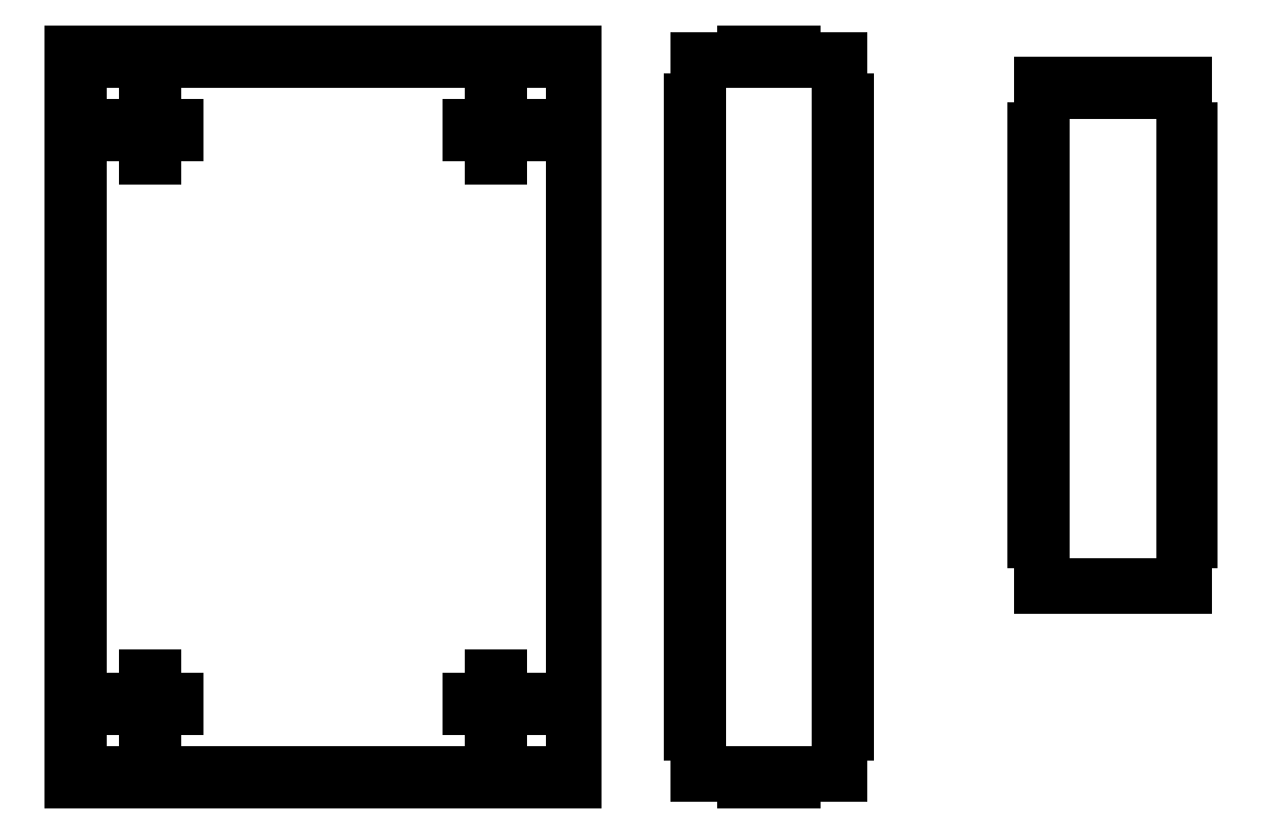
<metadata>
{"format":"dxf","ext":"dxf","renderer":"ezdxf+matplotlib","layout":"modelspace","background":"white","min_lineweight":24,"dpi":150}
</metadata>
<code>
0
SECTION
2
ENTITIES
0
LINE
8
VISIBLE
10
19.67
20
14.64
30
0
11
19.67
21
15.53
31
0
0
LINE
8
VISIBLE
10
22.67
20
10.24
30
0
11
22.67
21
9.354
31
0
0
LINE
8
VISIBLE
10
19.79
20
8.472
30
0
11
19.67
21
8.472
31
0
0
LINE
8
VISIBLE
10
19.67
20
14.64
30
0
11
19.79
21
14.64
31
0
0
LINE
8
VISIBLE
10
19.79
20
7.59
30
0
11
19.79
21
6.708
31
0
0
LINE
8
VISIBLE
10
22.67
20
10.24
30
0
11
22.54
21
10.24
31
0
0
LINE
8
VISIBLE
10
19.79
20
16.41
30
0
11
19.79
21
15.53
31
0
0
LINE
8
VISIBLE
10
22.67
20
12
30
0
11
22.67
21
11.12
31
0
0
LINE
8
VISIBLE
10
22.54
20
15.53
30
0
11
22.54
21
16.41
31
0
0
LINE
8
VISIBLE
10
19.67
20
11.12
30
0
11
19.79
21
11.12
31
0
0
LINE
8
VISIBLE
10
19.67
20
12.88
30
0
11
19.67
21
13.76
31
0
0
LINE
8
VISIBLE
10
22.54
20
10.24
30
0
11
22.54
21
11.12
31
0
0
LINE
8
VISIBLE
10
19.67
20
12.88
30
0
11
19.79
21
12.88
31
0
0
LINE
8
VISIBLE
10
22.54
20
9.354
30
0
11
22.67
21
9.354
31
0
0
LINE
8
VISIBLE
10
22.54
20
7.59
30
0
11
22.67
21
7.59
31
0
0
LINE
8
VISIBLE
10
22.54
20
12
30
0
11
22.54
21
12.88
31
0
0
LINE
8
VISIBLE
10
19.79
20
12.88
30
0
11
19.79
21
12
31
0
0
LINE
8
VISIBLE
10
19.79
20
15.53
30
0
11
19.67
21
15.53
31
0
0
LINE
8
VISIBLE
10
21.63
20
16.41
30
0
11
22.54
21
16.41
31
0
0
LINE
8
VISIBLE
10
19.79
20
14.64
30
0
11
19.79
21
13.76
31
0
0
LINE
8
VISIBLE
10
19.67
20
9.354
30
0
11
19.79
21
9.354
31
0
0
LINE
8
VISIBLE
10
22.67
20
12
30
0
11
22.54
21
12
31
0
0
LINE
8
VISIBLE
10
21.63
20
16.28
30
0
11
20.71
21
16.28
31
0
0
LINE
8
VISIBLE
10
19.79
20
16.41
30
0
11
20.71
21
16.41
31
0
0
LINE
8
VISIBLE
10
22.67
20
15.53
30
0
11
22.67
21
14.64
31
0
0
LINE
8
VISIBLE
10
22.54
20
11.12
30
0
11
22.67
21
11.12
31
0
0
LINE
8
VISIBLE
10
22.67
20
13.76
30
0
11
22.67
21
12.88
31
0
0
LINE
8
VISIBLE
10
21.63
20
16.41
30
0
11
21.63
21
16.28
31
0
0
LINE
8
VISIBLE
10
22.54
20
6.708
30
0
11
19.79
21
6.708
31
0
0
LINE
8
VISIBLE
10
19.67
20
11.12
30
0
11
19.67
21
12
31
0
0
LINE
8
VISIBLE
10
22.67
20
13.76
30
0
11
22.54
21
13.76
31
0
0
LINE
8
VISIBLE
10
22.67
20
8.472
30
0
11
22.67
21
7.59
31
0
0
LINE
8
VISIBLE
10
19.67
20
7.59
30
0
11
19.67
21
8.472
31
0
0
LINE
8
VISIBLE
10
22.67
20
8.472
30
0
11
22.54
21
8.472
31
0
0
LINE
8
VISIBLE
10
19.67
20
9.354
30
0
11
19.67
21
10.24
31
0
0
LINE
8
VISIBLE
10
22.54
20
14.64
30
0
11
22.67
21
14.64
31
0
0
LINE
8
VISIBLE
10
22.67
20
15.53
30
0
11
22.54
21
15.53
31
0
0
LINE
8
VISIBLE
10
22.54
20
13.76
30
0
11
22.54
21
14.64
31
0
0
LINE
8
VISIBLE
10
22.54
20
6.708
30
0
11
22.54
21
7.59
31
0
0
LINE
8
VISIBLE
10
19.79
20
11.12
30
0
11
19.79
21
10.24
31
0
0
LINE
8
VISIBLE
10
22.54
20
12.88
30
0
11
22.67
21
12.88
31
0
0
LINE
8
VISIBLE
10
22.54
20
8.472
30
0
11
22.54
21
9.354
31
0
0
LINE
8
VISIBLE
10
19.79
20
10.24
30
0
11
19.67
21
10.24
31
0
0
LINE
8
VISIBLE
10
19.79
20
12
30
0
11
19.67
21
12
31
0
0
LINE
8
VISIBLE
10
19.79
20
13.76
30
0
11
19.67
21
13.76
31
0
0
LINE
8
VISIBLE
10
19.67
20
7.59
30
0
11
19.79
21
7.59
31
0
0
LINE
8
VISIBLE
10
20.71
20
16.28
30
0
11
20.71
21
16.41
31
0
0
LINE
8
VISIBLE
10
19.79
20
9.354
30
0
11
19.79
21
8.472
31
0
0
LINE
8
VISIBLE
10
2.455
20
15.46
30
0
11
2.017
21
15.46
31
0
0
LINE
8
VISIBLE
10
1.142
20
3.863
30
0
11
1.017
21
3.863
31
0
0
LINE
8
VISIBLE
10
8.072
20
3.048
30
0
11
8.072
21
2.923
31
0
0
LINE
8
VISIBLE
10
3.017
20
4.485
30
0
11
3.017
21
4.36
31
0
0
LINE
8
VISIBLE
10
1.142
20
10.44
30
0
11
1.142
21
9.503
31
0
0
LINE
8
VISIBLE
10
1.017
20
10.44
30
0
11
1.142
21
10.44
31
0
0
LINE
8
VISIBLE
10
1.142
20
11.38
30
0
11
1.017
21
11.38
31
0
0
LINE
8
VISIBLE
10
9.155
20
3.923
30
0
11
9.155
21
4.36
31
0
0
LINE
8
VISIBLE
10
9.155
20
4.485
30
0
11
9.155
21
4.923
31
0
0
LINE
8
VISIBLE
10
1.017
20
14.2
30
0
11
1.017
21
15.14
31
0
0
LINE
8
VISIBLE
10
1.017
20
4.803
30
0
11
1.142
21
4.803
31
0
0
LINE
8
VISIBLE
10
1.142
20
15.14
30
0
11
1.017
21
15.14
31
0
0
LINE
8
VISIBLE
10
1.017
20
16.08
30
0
11
1.142
21
16.08
31
0
0
LINE
8
VISIBLE
10
7.19
20
3.048
30
0
11
8.072
21
3.048
31
0
0
LINE
8
VISIBLE
10
1.899
20
2.923
30
0
11
1.017
21
2.923
31
0
0
LINE
8
VISIBLE
10
2.58
20
15.59
30
0
11
3.017
21
15.59
31
0
0
LINE
8
VISIBLE
10
8.954
20
3.048
30
0
11
9.836
21
3.048
31
0
0
LINE
8
VISIBLE
10
8.954
20
2.923
30
0
11
8.954
21
3.048
31
0
0
LINE
8
VISIBLE
10
2.781
20
3.048
30
0
11
2.781
21
2.923
31
0
0
LINE
8
VISIBLE
10
4.545
20
16.9
30
0
11
3.663
21
16.9
31
0
0
LINE
8
VISIBLE
10
1.017
20
4.803
30
0
11
1.017
21
5.743
31
0
0
LINE
8
VISIBLE
10
9.836
20
3.048
30
0
11
9.836
21
2.923
31
0
0
LINE
8
VISIBLE
10
9.717
20
4.485
30
0
11
9.717
21
4.36
31
0
0
LINE
8
VISIBLE
10
1.017
20
16.08
30
0
11
1.017
21
17.02
31
0
0
LINE
8
VISIBLE
10
7.19
20
16.9
30
0
11
7.19
21
17.02
31
0
0
LINE
8
VISIBLE
10
2.455
20
3.923
30
0
11
2.455
21
4.36
31
0
0
LINE
8
VISIBLE
10
2.017
20
15.59
30
0
11
2.455
21
15.59
31
0
0
LINE
8
VISIBLE
10
9.28
20
3.923
30
0
11
9.155
21
3.923
31
0
0
LINE
8
VISIBLE
10
5.426
20
3.048
30
0
11
6.308
21
3.048
31
0
0
LINE
8
VISIBLE
10
1.142
20
14.2
30
0
11
1.142
21
13.26
31
0
0
LINE
8
VISIBLE
10
3.663
20
2.923
30
0
11
2.781
21
2.923
31
0
0
LINE
8
VISIBLE
10
1.899
20
3.048
30
0
11
2.781
21
3.048
31
0
0
LINE
8
VISIBLE
10
5.426
20
2.923
30
0
11
4.545
21
2.923
31
0
0
LINE
8
VISIBLE
10
9.717
20
4.36
30
0
11
9.28
21
4.36
31
0
0
LINE
8
VISIBLE
10
1.142
20
13.26
30
0
11
1.017
21
13.26
31
0
0
LINE
8
VISIBLE
10
3.017
20
15.59
30
0
11
3.017
21
15.46
31
0
0
LINE
8
VISIBLE
10
9.155
20
15.59
30
0
11
9.155
21
16.02
31
0
0
LINE
8
VISIBLE
10
1.142
20
9.503
30
0
11
1.017
21
9.503
31
0
0
LINE
8
VISIBLE
10
8.954
20
16.9
30
0
11
8.954
21
17.02
31
0
0
LINE
8
VISIBLE
10
9.836
20
16.9
30
0
11
8.954
21
16.9
31
0
0
LINE
8
VISIBLE
10
2.58
20
16.02
30
0
11
2.58
21
15.59
31
0
0
LINE
8
VISIBLE
10
10.72
20
2.923
30
0
11
9.836
21
2.923
31
0
0
LINE
8
VISIBLE
10
9.836
20
17.02
30
0
11
9.836
21
16.9
31
0
0
LINE
8
VISIBLE
10
9.28
20
15.02
30
0
11
9.155
21
15.02
31
0
0
LINE
8
VISIBLE
10
5.426
20
2.923
30
0
11
5.426
21
3.048
31
0
0
LINE
8
VISIBLE
10
8.072
20
17.02
30
0
11
8.954
21
17.02
31
0
0
LINE
8
VISIBLE
10
7.19
20
2.923
30
0
11
7.19
21
3.048
31
0
0
LINE
8
VISIBLE
10
2.58
20
4.485
30
0
11
3.017
21
4.485
31
0
0
LINE
8
VISIBLE
10
10.72
20
17.02
30
0
11
10.72
21
2.923
31
0
0
LINE
8
VISIBLE
10
8.954
20
2.923
30
0
11
8.072
21
2.923
31
0
0
LINE
8
VISIBLE
10
5.426
20
16.9
30
0
11
5.426
21
17.02
31
0
0
LINE
8
VISIBLE
10
2.455
20
16.02
30
0
11
2.58
21
16.02
31
0
0
LINE
8
VISIBLE
10
1.899
20
16.9
30
0
11
1.899
21
17.02
31
0
0
LINE
8
VISIBLE
10
8.717
20
4.36
30
0
11
8.717
21
4.485
31
0
0
LINE
8
VISIBLE
10
9.28
20
15.46
30
0
11
9.28
21
15.02
31
0
0
LINE
8
VISIBLE
10
2.455
20
15.59
30
0
11
2.455
21
16.02
31
0
0
LINE
8
VISIBLE
10
8.072
20
16.9
30
0
11
7.19
21
16.9
31
0
0
LINE
8
VISIBLE
10
2.455
20
4.923
30
0
11
2.58
21
4.923
31
0
0
LINE
8
VISIBLE
10
9.836
20
17.02
30
0
11
10.72
21
17.02
31
0
0
LINE
8
VISIBLE
10
6.308
20
17.02
30
0
11
6.308
21
16.9
31
0
0
LINE
8
VISIBLE
10
9.28
20
15.59
30
0
11
9.717
21
15.59
31
0
0
LINE
8
VISIBLE
10
1.142
20
16.08
30
0
11
1.142
21
15.14
31
0
0
LINE
8
VISIBLE
10
1.142
20
6.683
30
0
11
1.142
21
5.743
31
0
0
LINE
8
VISIBLE
10
9.717
20
15.59
30
0
11
9.717
21
15.46
31
0
0
LINE
8
VISIBLE
10
1.017
20
8.563
30
0
11
1.017
21
9.503
31
0
0
LINE
8
VISIBLE
10
2.58
20
15.46
30
0
11
2.58
21
15.02
31
0
0
LINE
8
VISIBLE
10
8.717
20
15.59
30
0
11
9.155
21
15.59
31
0
0
LINE
8
VISIBLE
10
2.455
20
15.02
30
0
11
2.455
21
15.46
31
0
0
LINE
8
VISIBLE
10
2.017
20
4.36
30
0
11
2.017
21
4.485
31
0
0
LINE
8
VISIBLE
10
1.017
20
14.2
30
0
11
1.142
21
14.2
31
0
0
LINE
8
VISIBLE
10
1.017
20
8.563
30
0
11
1.142
21
8.563
31
0
0
LINE
8
VISIBLE
10
2.58
20
3.923
30
0
11
2.455
21
3.923
31
0
0
LINE
8
VISIBLE
10
2.58
20
15.02
30
0
11
2.455
21
15.02
31
0
0
LINE
8
VISIBLE
10
9.155
20
16.02
30
0
11
9.28
21
16.02
31
0
0
LINE
8
VISIBLE
10
1.142
20
4.803
30
0
11
1.142
21
3.863
31
0
0
LINE
8
VISIBLE
10
3.017
20
4.36
30
0
11
2.58
21
4.36
31
0
0
LINE
8
VISIBLE
10
4.545
20
17.02
30
0
11
5.426
21
17.02
31
0
0
LINE
8
VISIBLE
10
3.663
20
2.923
30
0
11
3.663
21
3.048
31
0
0
LINE
8
VISIBLE
10
7.19
20
2.923
30
0
11
6.308
21
2.923
31
0
0
LINE
8
VISIBLE
10
1.142
20
12.32
30
0
11
1.142
21
11.38
31
0
0
LINE
8
VISIBLE
10
2.58
20
4.923
30
0
11
2.58
21
4.485
31
0
0
LINE
8
VISIBLE
10
9.28
20
16.02
30
0
11
9.28
21
15.59
31
0
0
LINE
8
VISIBLE
10
1.017
20
10.44
30
0
11
1.017
21
11.38
31
0
0
LINE
8
VISIBLE
10
2.781
20
17.02
30
0
11
3.663
21
17.02
31
0
0
LINE
8
VISIBLE
10
2.455
20
4.485
30
0
11
2.455
21
4.923
31
0
0
LINE
8
VISIBLE
10
9.28
20
4.923
30
0
11
9.28
21
4.485
31
0
0
LINE
8
VISIBLE
10
8.717
20
15.46
30
0
11
8.717
21
15.59
31
0
0
LINE
8
VISIBLE
10
6.308
20
17.02
30
0
11
7.19
21
17.02
31
0
0
LINE
8
VISIBLE
10
2.58
20
4.36
30
0
11
2.58
21
3.923
31
0
0
LINE
8
VISIBLE
10
3.663
20
3.048
30
0
11
4.545
21
3.048
31
0
0
LINE
8
VISIBLE
10
2.455
20
4.36
30
0
11
2.017
21
4.36
31
0
0
LINE
8
VISIBLE
10
9.155
20
15.46
30
0
11
8.717
21
15.46
31
0
0
LINE
8
VISIBLE
10
1.142
20
7.623
30
0
11
1.017
21
7.623
31
0
0
LINE
8
VISIBLE
10
3.663
20
16.9
30
0
11
3.663
21
17.02
31
0
0
LINE
8
VISIBLE
10
1.017
20
2.923
30
0
11
1.017
21
3.863
31
0
0
LINE
8
VISIBLE
10
1.017
20
6.683
30
0
11
1.017
21
7.623
31
0
0
LINE
8
VISIBLE
10
6.308
20
3.048
30
0
11
6.308
21
2.923
31
0
0
LINE
8
VISIBLE
10
1.017
20
12.32
30
0
11
1.142
21
12.32
31
0
0
LINE
8
VISIBLE
10
1.142
20
8.563
30
0
11
1.142
21
7.623
31
0
0
LINE
8
VISIBLE
10
9.717
20
15.46
30
0
11
9.28
21
15.46
31
0
0
LINE
8
VISIBLE
10
9.155
20
4.36
30
0
11
8.717
21
4.36
31
0
0
LINE
8
VISIBLE
10
3.017
20
15.46
30
0
11
2.58
21
15.46
31
0
0
LINE
8
VISIBLE
10
1.899
20
2.923
30
0
11
1.899
21
3.048
31
0
0
LINE
8
VISIBLE
10
9.155
20
15.02
30
0
11
9.155
21
15.46
31
0
0
LINE
8
VISIBLE
10
2.017
20
15.46
30
0
11
2.017
21
15.59
31
0
0
LINE
8
VISIBLE
10
6.308
20
16.9
30
0
11
5.426
21
16.9
31
0
0
LINE
8
VISIBLE
10
9.28
20
4.485
30
0
11
9.717
21
4.485
31
0
0
LINE
8
VISIBLE
10
1.017
20
6.683
30
0
11
1.142
21
6.683
31
0
0
LINE
8
VISIBLE
10
8.717
20
4.485
30
0
11
9.155
21
4.485
31
0
0
LINE
8
VISIBLE
10
9.28
20
4.36
30
0
11
9.28
21
3.923
31
0
0
LINE
8
VISIBLE
10
2.781
20
17.02
30
0
11
2.781
21
16.9
31
0
0
LINE
8
VISIBLE
10
1.017
20
12.32
30
0
11
1.017
21
13.26
31
0
0
LINE
8
VISIBLE
10
4.545
20
3.048
30
0
11
4.545
21
2.923
31
0
0
LINE
8
VISIBLE
10
8.072
20
17.02
30
0
11
8.072
21
16.9
31
0
0
LINE
8
VISIBLE
10
2.781
20
16.9
30
0
11
1.899
21
16.9
31
0
0
LINE
8
VISIBLE
10
1.142
20
5.743
30
0
11
1.017
21
5.743
31
0
0
LINE
8
VISIBLE
10
1.017
20
17.02
30
0
11
1.899
21
17.02
31
0
0
LINE
8
VISIBLE
10
4.545
20
17.02
30
0
11
4.545
21
16.9
31
0
0
LINE
8
VISIBLE
10
9.155
20
4.923
30
0
11
9.28
21
4.923
31
0
0
LINE
8
VISIBLE
10
2.017
20
4.485
30
0
11
2.455
21
4.485
31
0
0
LINE
8
VISIBLE
10
15.88
20
13.26
30
0
11
16.01
21
13.26
31
0
0
LINE
8
VISIBLE
10
16.01
20
8.563
30
0
11
15.88
21
8.563
31
0
0
LINE
8
VISIBLE
10
14.96
20
16.9
30
0
11
14.96
21
17.02
31
0
0
LINE
8
VISIBLE
10
16.01
20
10.44
30
0
11
15.88
21
10.44
31
0
0
LINE
8
VISIBLE
10
13.13
20
14.2
30
0
11
13.01
21
14.2
31
0
0
LINE
8
VISIBLE
10
14.05
20
3.048
30
0
11
14.05
21
2.923
31
0
0
LINE
8
VISIBLE
10
14.05
20
17.02
30
0
11
14.05
21
16.9
31
0
0
LINE
8
VISIBLE
10
15.88
20
6.683
30
0
11
15.88
21
7.623
31
0
0
LINE
8
VISIBLE
10
13.13
20
12.32
30
0
11
13.01
21
12.32
31
0
0
LINE
8
VISIBLE
10
15.88
20
5.743
30
0
11
16.01
21
5.743
31
0
0
LINE
8
VISIBLE
10
16.01
20
4.803
30
0
11
15.88
21
4.803
31
0
0
LINE
8
VISIBLE
10
13.01
20
5.743
30
0
11
13.01
21
6.683
31
0
0
LINE
8
VISIBLE
10
15.88
20
7.623
30
0
11
16.01
21
7.623
31
0
0
LINE
8
VISIBLE
10
13.01
20
13.26
30
0
11
13.01
21
14.2
31
0
0
LINE
8
VISIBLE
10
13.13
20
6.683
30
0
11
13.01
21
6.683
31
0
0
LINE
8
VISIBLE
10
15.88
20
16.08
30
0
11
15.88
21
16.9
31
0
0
LINE
8
VISIBLE
10
13.13
20
16.9
30
0
11
13.13
21
16.08
31
0
0
LINE
8
VISIBLE
10
13.01
20
9.503
30
0
11
13.01
21
10.44
31
0
0
LINE
8
VISIBLE
10
13.01
20
9.503
30
0
11
13.13
21
9.503
31
0
0
LINE
8
VISIBLE
10
16.01
20
16.08
30
0
11
16.01
21
15.14
31
0
0
LINE
8
VISIBLE
10
15.88
20
16.9
30
0
11
14.96
21
16.9
31
0
0
LINE
8
VISIBLE
10
14.05
20
16.9
30
0
11
13.13
21
16.9
31
0
0
LINE
8
VISIBLE
10
13.01
20
3.863
30
0
11
13.01
21
4.803
31
0
0
LINE
8
VISIBLE
10
13.01
20
7.623
30
0
11
13.01
21
8.563
31
0
0
LINE
8
VISIBLE
10
14.96
20
2.923
30
0
11
14.96
21
3.048
31
0
0
LINE
8
VISIBLE
10
14.96
20
3.048
30
0
11
15.88
21
3.048
31
0
0
LINE
8
VISIBLE
10
13.01
20
3.863
30
0
11
13.13
21
3.863
31
0
0
LINE
8
VISIBLE
10
14.96
20
2.923
30
0
11
14.05
21
2.923
31
0
0
LINE
8
VISIBLE
10
13.01
20
15.14
30
0
11
13.01
21
16.08
31
0
0
LINE
8
VISIBLE
10
13.01
20
15.14
30
0
11
13.13
21
15.14
31
0
0
LINE
8
VISIBLE
10
13.13
20
15.14
30
0
11
13.13
21
14.2
31
0
0
LINE
8
VISIBLE
10
16.01
20
6.683
30
0
11
15.88
21
6.683
31
0
0
LINE
8
VISIBLE
10
15.88
20
11.38
30
0
11
16.01
21
11.38
31
0
0
LINE
8
VISIBLE
10
13.13
20
8.563
30
0
11
13.01
21
8.563
31
0
0
LINE
8
VISIBLE
10
13.01
20
7.623
30
0
11
13.13
21
7.623
31
0
0
LINE
8
VISIBLE
10
16.01
20
6.683
30
0
11
16.01
21
5.743
31
0
0
LINE
8
VISIBLE
10
13.01
20
5.743
30
0
11
13.13
21
5.743
31
0
0
LINE
8
VISIBLE
10
16.01
20
8.563
30
0
11
16.01
21
7.623
31
0
0
LINE
8
VISIBLE
10
13.13
20
10.44
30
0
11
13.01
21
10.44
31
0
0
LINE
8
VISIBLE
10
16.01
20
16.08
30
0
11
15.88
21
16.08
31
0
0
LINE
8
VISIBLE
10
13.13
20
13.26
30
0
11
13.13
21
12.32
31
0
0
LINE
8
VISIBLE
10
15.88
20
10.44
30
0
11
15.88
21
11.38
31
0
0
LINE
8
VISIBLE
10
13.01
20
11.38
30
0
11
13.13
21
11.38
31
0
0
LINE
8
VISIBLE
10
16.01
20
10.44
30
0
11
16.01
21
9.503
31
0
0
LINE
8
VISIBLE
10
13.01
20
11.38
30
0
11
13.01
21
12.32
31
0
0
LINE
8
VISIBLE
10
13.13
20
11.38
30
0
11
13.13
21
10.44
31
0
0
LINE
8
VISIBLE
10
15.88
20
9.503
30
0
11
16.01
21
9.503
31
0
0
LINE
8
VISIBLE
10
15.88
20
14.2
30
0
11
15.88
21
15.14
31
0
0
LINE
8
VISIBLE
10
13.13
20
5.743
30
0
11
13.13
21
4.803
31
0
0
LINE
8
VISIBLE
10
15.88
20
3.863
30
0
11
16.01
21
3.863
31
0
0
LINE
8
VISIBLE
10
15.88
20
4.803
30
0
11
15.88
21
5.743
31
0
0
LINE
8
VISIBLE
10
15.88
20
3.048
30
0
11
15.88
21
3.863
31
0
0
LINE
8
VISIBLE
10
16.01
20
12.32
30
0
11
15.88
21
12.32
31
0
0
LINE
8
VISIBLE
10
13.13
20
3.863
30
0
11
13.13
21
3.048
31
0
0
LINE
8
VISIBLE
10
13.13
20
4.803
30
0
11
13.01
21
4.803
31
0
0
LINE
8
VISIBLE
10
16.01
20
14.2
30
0
11
15.88
21
14.2
31
0
0
LINE
8
VISIBLE
10
16.01
20
14.2
30
0
11
16.01
21
13.26
31
0
0
LINE
8
VISIBLE
10
16.01
20
12.32
30
0
11
16.01
21
11.38
31
0
0
LINE
8
VISIBLE
10
15.88
20
12.32
30
0
11
15.88
21
13.26
31
0
0
LINE
8
VISIBLE
10
13.13
20
16.08
30
0
11
13.01
21
16.08
31
0
0
LINE
8
VISIBLE
10
13.13
20
3.048
30
0
11
14.05
21
3.048
31
0
0
LINE
8
VISIBLE
10
13.01
20
13.26
30
0
11
13.13
21
13.26
31
0
0
LINE
8
VISIBLE
10
14.05
20
17.02
30
0
11
14.96
21
17.02
31
0
0
LINE
8
VISIBLE
10
15.88
20
15.14
30
0
11
16.01
21
15.14
31
0
0
LINE
8
VISIBLE
10
16.01
20
4.803
30
0
11
16.01
21
3.863
31
0
0
LINE
8
VISIBLE
10
15.88
20
8.563
30
0
11
15.88
21
9.503
31
0
0
LINE
8
VISIBLE
10
13.13
20
7.623
30
0
11
13.13
21
6.683
31
0
0
LINE
8
VISIBLE
10
13.13
20
9.503
30
0
11
13.13
21
8.563
31
0
0
ENDSEC
0
EOF

</code>
